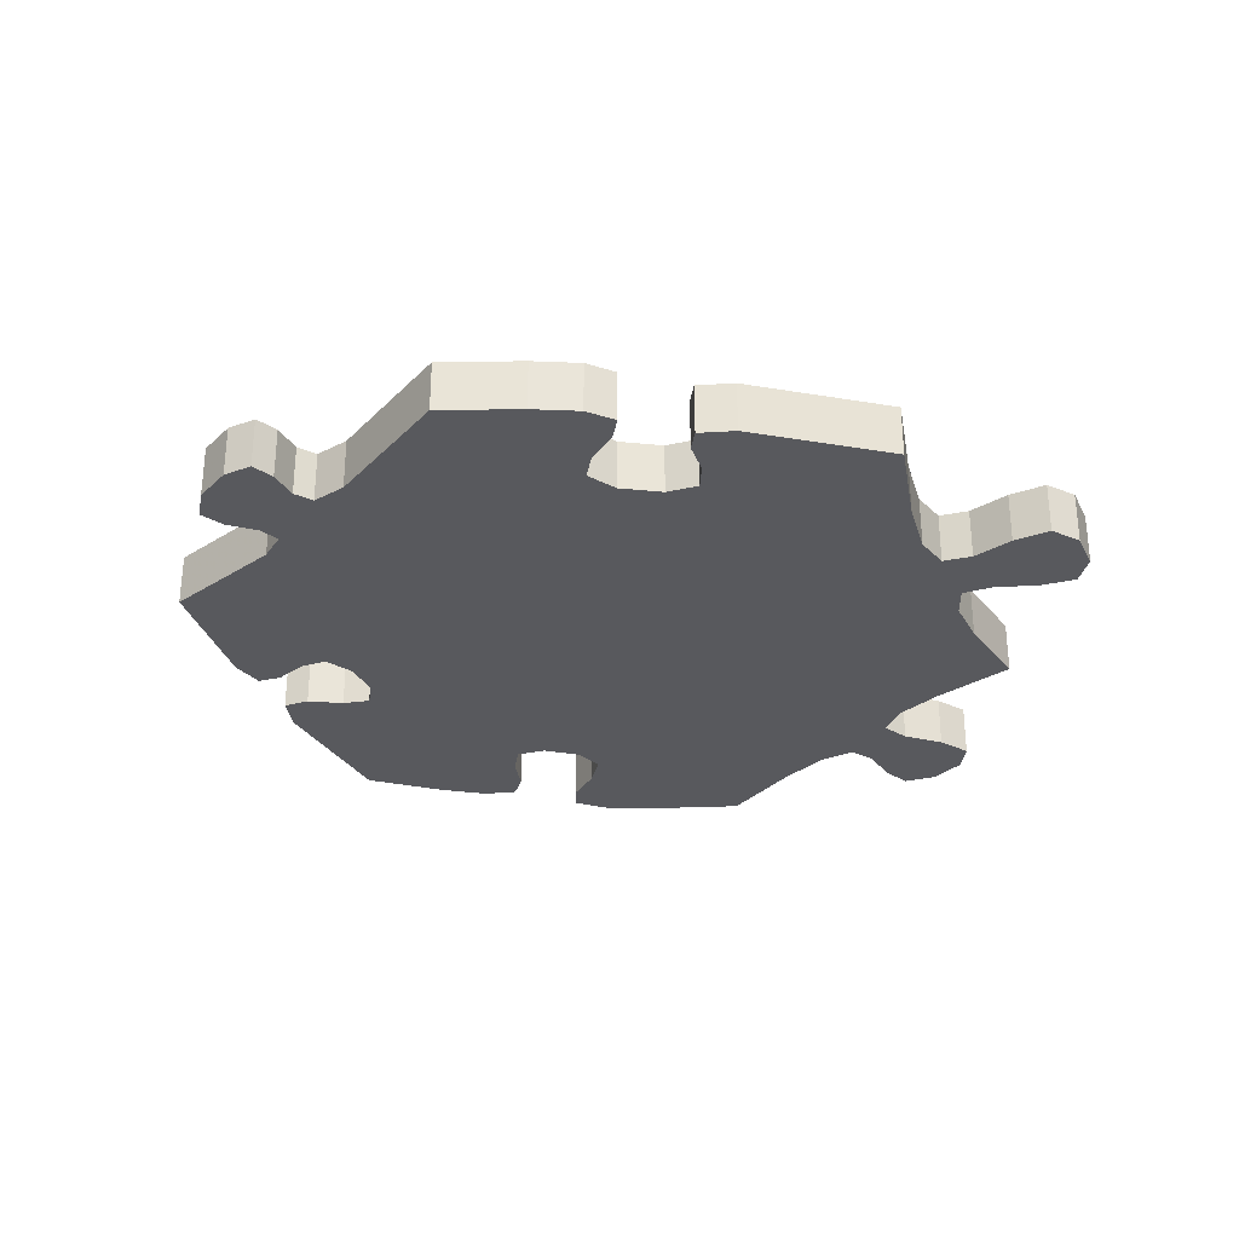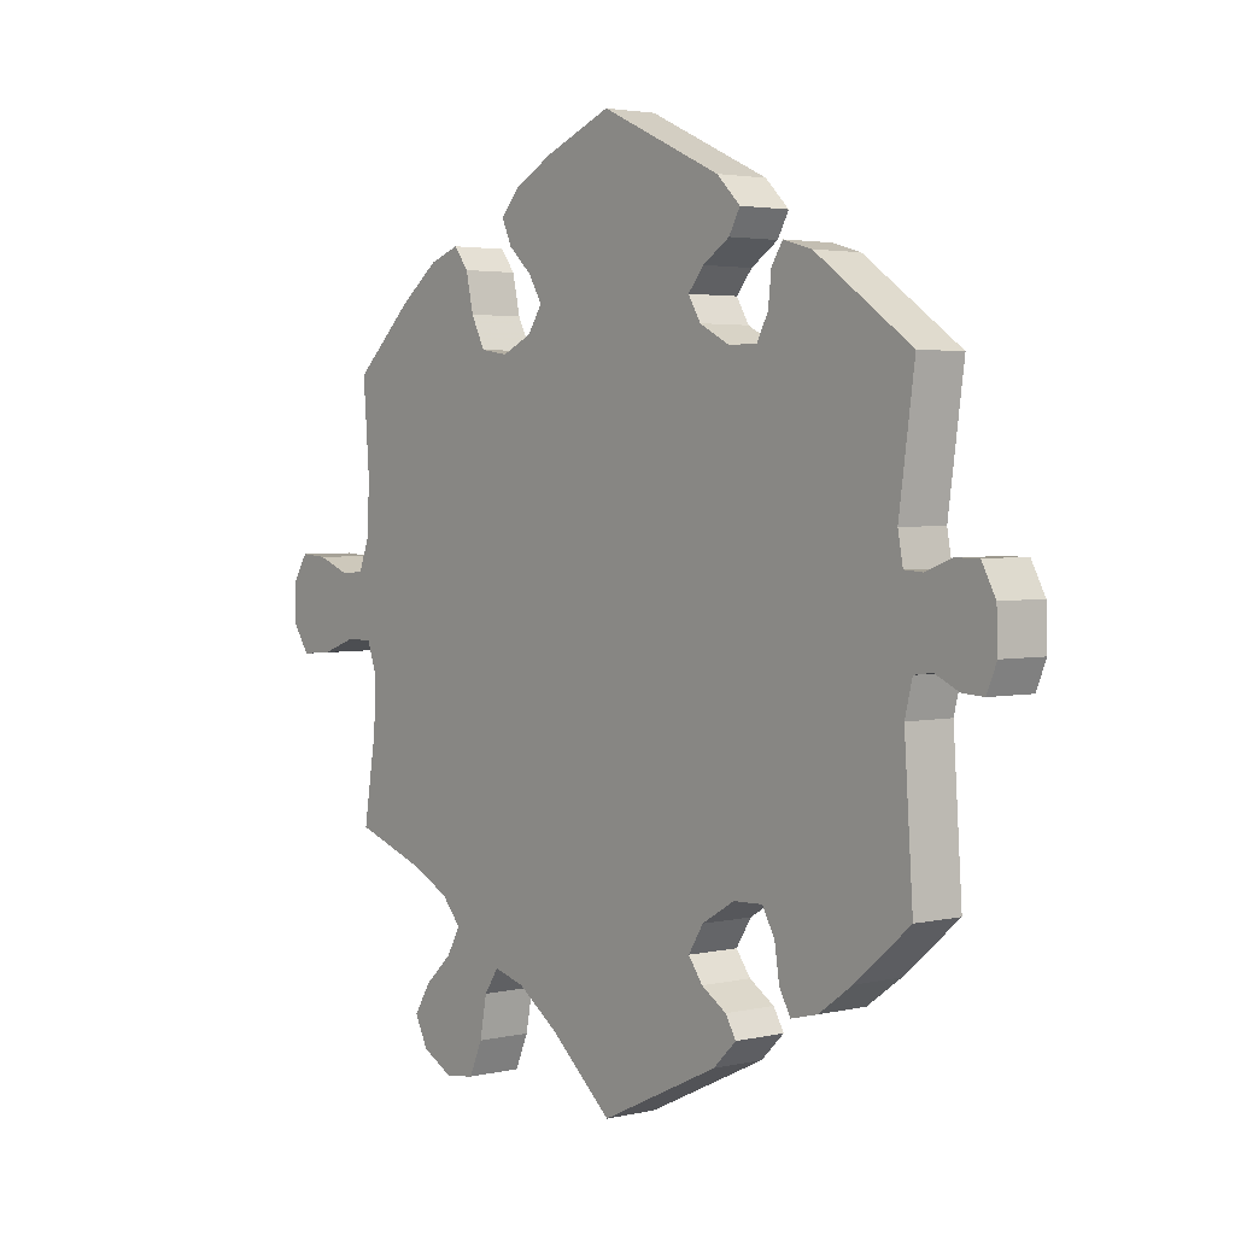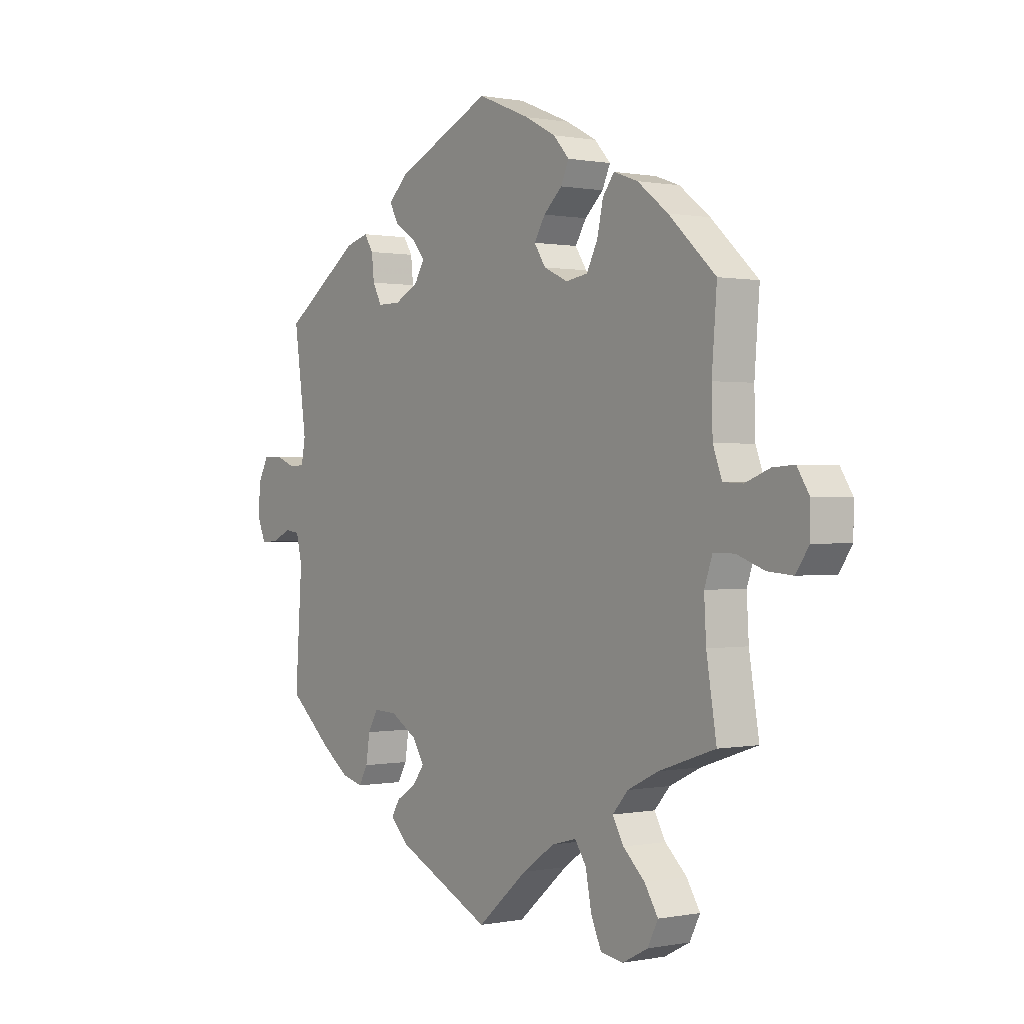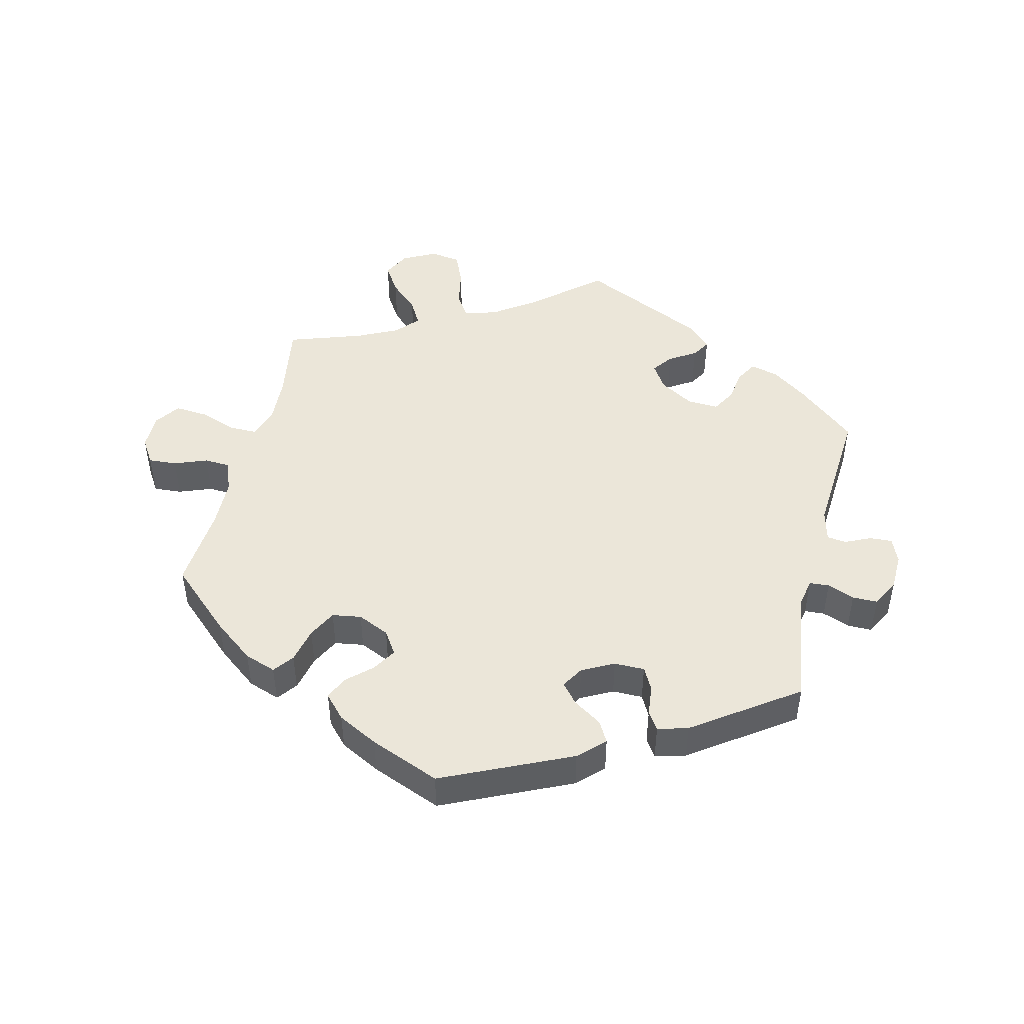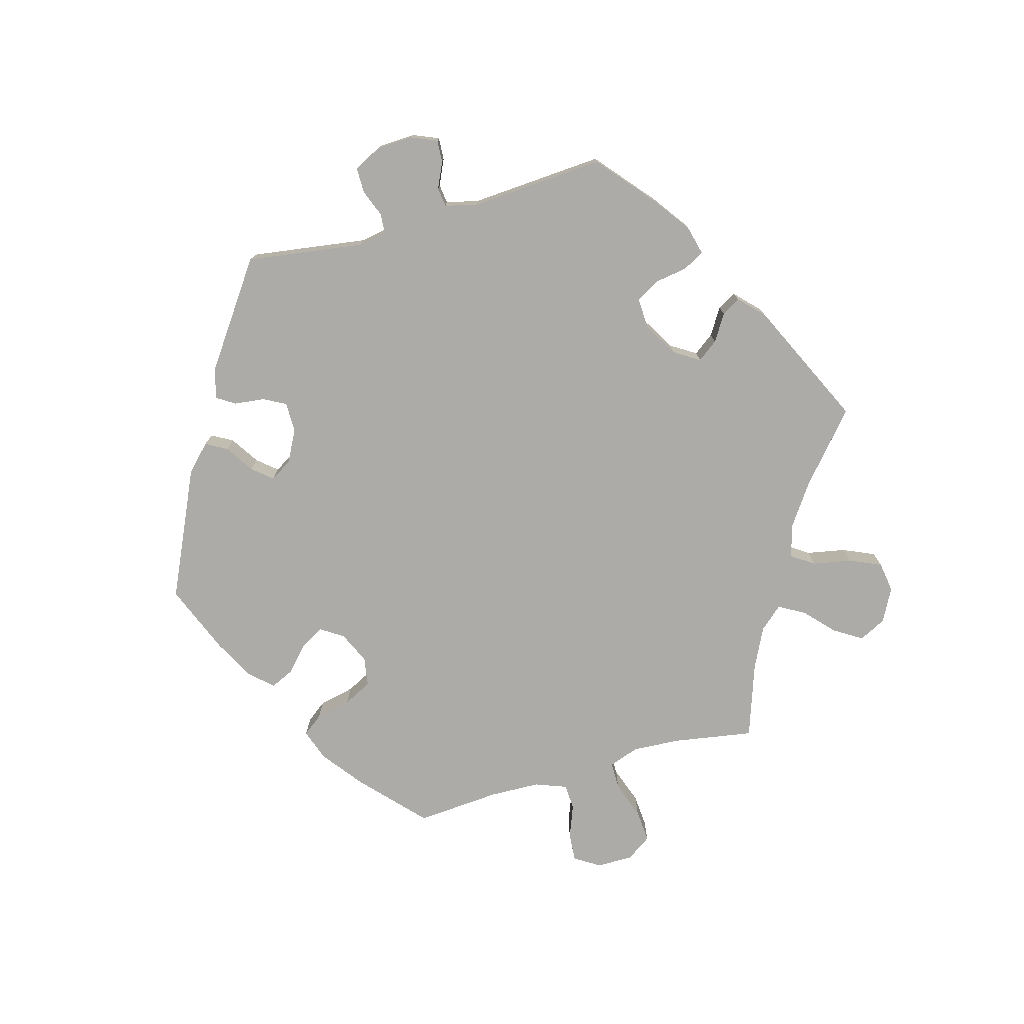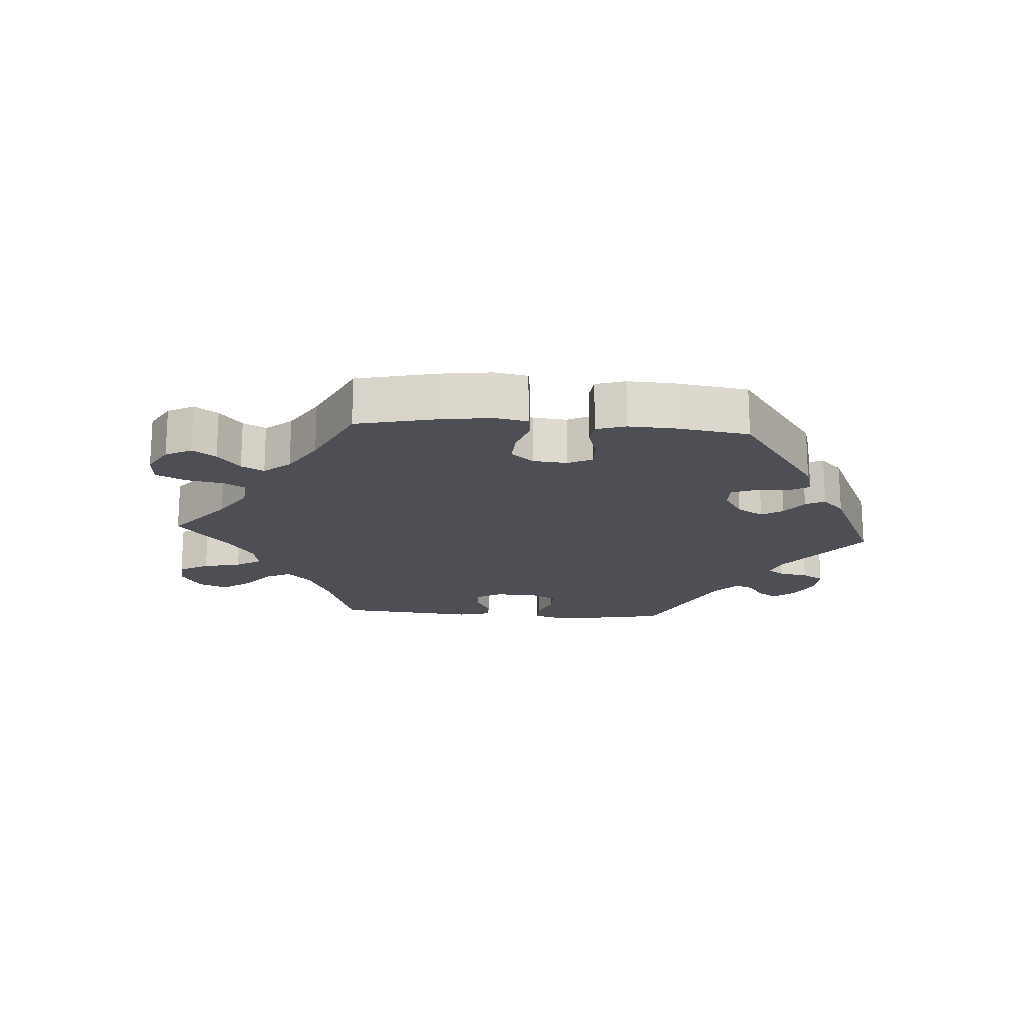
<metadata>
{"format":"obj","ext":"obj","renderer":"f3d","projection":"perspective","resolution":1024,"background":"white","views":[{"elev":-30.0,"azim":140.7,"up":"+Y"},{"elev":3.0,"azim":51.6,"up":"+Z"},{"elev":0.4,"azim":-126.0,"up":"+Z"},{"elev":47.1,"azim":13.6,"up":"+Y"},{"elev":-76.3,"azim":105.6,"up":"+Y"},{"elev":-18.3,"azim":-34.3,"up":"+Y"}]}
</metadata>
<code>
v 0.193 0.07 0.489
v 0.231 0.07 0.452
v 0.213 0.07 0.42
v 0.17 0.07 0.392
v 0.145 0.07 0.362
v 0.165 0.07 0.329
v 0.213 0.07 0.304
v 0.259 0.07 0.304
v 0.277 0.07 0.338
v 0.282 0.07 0.384
v 0.3 0.07 0.412
v 0.346 0.07 0.399
v 0.501 0.07 0.29
v 0.476 0.07 0.112
v 0.484 0.07 0.069
v 0.514 0.07 0.067
v 0.555 0.07 0.083
v 0.593 0.07 0.083
v 0.615 0.07 0.042
v 0.617 0.07 -0.015
v 0.601 0.07 -0.053
v 0.567 0.07 -0.051
v 0.528 0.07 -0.033
v 0.499 0.07 -0.037
v 0.487 0.07 -0.085
v 0.501 0.07 -0.289
v 0.413 0.07 -0.364
v 0.359 0.07 -0.403
v 0.316 0.07 -0.414
v 0.298 0.07 -0.382
v 0.29 0.07 -0.332
v 0.27 0.07 -0.297
v 0.223 0.07 -0.299
v 0.171 0.07 -0.33
v 0.147 0.07 -0.368
v 0.17 0.07 -0.399
v 0.21 0.07 -0.424
v 0.227 0.07 -0.452
v 0.19 0.07 -0.488
v 0 0.07 -0.578
v -0.101 0.07 -0.491
v -0.166 0.07 -0.446
v -0.215 0.07 -0.433
v -0.238 0.07 -0.467
v -0.249 0.07 -0.526
v -0.27 0.07 -0.574
v -0.316 0.07 -0.581
v -0.366 0.07 -0.555
v -0.387 0.07 -0.514
v -0.36 0.07 -0.471
v -0.317 0.07 -0.431
v -0.295 0.07 -0.392
v -0.326 0.07 -0.357
v -0.388 0.07 -0.327
v -0.5 0.07 -0.289
v -0.48 0.07 -0.167
v -0.476 0.07 -0.095
v -0.492 0.07 -0.049
v -0.534 0.07 -0.049
v -0.59 0.07 -0.069
v -0.64 0.07 -0.073
v -0.666 0.07 -0.035
v -0.666 0.07 0.02
v -0.642 0.07 0.058
v -0.599 0.07 0.055
v -0.549 0.07 0.036
v -0.51 0.07 0.038
v -0.492 0.07 0.086
v -0.49 0.07 0.162
v -0.5 0.07 0.289
v -0.406 0.07 0.376
v -0.345 0.07 0.423
v -0.297 0.07 0.44
v -0.274 0.07 0.41
v -0.262 0.07 0.356
v -0.24 0.07 0.313
v -0.196 0.07 0.306
v -0.148 0.07 0.328
v -0.125 0.07 0.363
v -0.147 0.07 0.399
v -0.184 0.07 0.433
v -0.2 0.07 0.468
v -0.168 0.07 0.503
v -0.107 0.07 0.535
v -0.001 0.07 0.578
v 0.193 0 0.489
v 0.231 0 0.452
v 0.213 0 0.42
v 0.17 0 0.392
v 0.145 0 0.362
v 0.165 0 0.329
v 0.213 0 0.304
v 0.259 0 0.304
v 0.277 0 0.338
v 0.282 0 0.384
v 0.3 0 0.412
v 0.346 0 0.399
v 0.501 0 0.29
v 0.476 0 0.112
v 0.484 0 0.069
v 0.514 0 0.067
v 0.555 0 0.083
v 0.593 0 0.083
v 0.615 0 0.042
v 0.617 0 -0.015
v 0.601 0 -0.053
v 0.567 0 -0.051
v 0.528 0 -0.033
v 0.499 0 -0.037
v 0.487 0 -0.085
v 0.501 0 -0.289
v 0.413 0 -0.364
v 0.359 0 -0.403
v 0.316 0 -0.414
v 0.298 0 -0.382
v 0.29 0 -0.332
v 0.27 0 -0.297
v 0.223 0 -0.299
v 0.171 0 -0.33
v 0.147 0 -0.368
v 0.17 0 -0.399
v 0.21 0 -0.424
v 0.227 0 -0.452
v 0.19 0 -0.488
v 0 0 -0.578
v -0.101 0 -0.491
v -0.166 0 -0.446
v -0.215 0 -0.433
v -0.238 0 -0.467
v -0.249 0 -0.526
v -0.27 0 -0.574
v -0.316 0 -0.581
v -0.366 0 -0.555
v -0.387 0 -0.514
v -0.36 0 -0.471
v -0.317 0 -0.431
v -0.295 0 -0.392
v -0.326 0 -0.357
v -0.388 0 -0.327
v -0.5 0 -0.289
v -0.48 0 -0.167
v -0.476 0 -0.095
v -0.492 0 -0.049
v -0.534 0 -0.049
v -0.59 0 -0.069
v -0.64 0 -0.073
v -0.666 0 -0.035
v -0.666 0 0.02
v -0.642 0 0.058
v -0.599 0 0.055
v -0.549 0 0.036
v -0.51 0 0.038
v -0.492 0 0.086
v -0.49 0 0.162
v -0.5 0 0.289
v -0.406 0 0.376
v -0.345 0 0.423
v -0.297 0 0.44
v -0.274 0 0.41
v -0.262 0 0.356
v -0.24 0 0.313
v -0.196 0 0.306
v -0.148 0 0.328
v -0.125 0 0.363
v -0.147 0 0.399
v -0.184 0 0.433
v -0.2 0 0.468
v -0.168 0 0.503
v -0.107 0 0.535
v -0.001 0 0.578
f 80 81 82 83
f 79 80 83 84
f 72 73 74 75
f 72 75 76
f 69 70 71 72
f 68 69 72 76
f 67 68 76 77
f 63 64 65 66
f 63 66 67
f 62 63 67
f 59 60 61 62
f 58 59 62 67
f 57 58 67 77
f 54 55 56
f 53 54 56 57
f 52 53 57 77
f 48 49 50 51
f 48 51 52
f 47 48 52
f 44 45 46 47
f 43 44 47 52
f 42 43 52 77
f 38 39 40 41
f 36 37 38 41
f 35 36 41 42
f 34 35 42 77
f 28 29 30 31
f 28 31 32
f 25 26 27 28
f 24 25 28 32
f 20 21 22 23
f 20 23 24
f 19 20 24
f 16 17 18 19
f 15 16 19 24
f 14 15 24 32
f 9 10 11 12
f 8 9 12 13
f 7 8 13 14
f 1 2 3 4
f 1 4 5
f 79 84 85 1
f 33 34 77 78
f 6 7 14 32
f 5 6 32 33
f 78 79 1 5
f 5 33 78
f 168 167 166 165
f 169 168 165 164
f 160 159 158 157
f 161 160 157
f 157 156 155 154
f 161 157 154 153
f 162 161 153 152
f 151 150 149 148
f 152 151 148
f 152 148 147
f 147 146 145 144
f 152 147 144 143
f 162 152 143 142
f 141 140 139
f 142 141 139 138
f 162 142 138 137
f 136 135 134 133
f 137 136 133
f 137 133 132
f 132 131 130 129
f 137 132 129 128
f 162 137 128 127
f 126 125 124 123
f 126 123 122 121
f 127 126 121 120
f 162 127 120 119
f 116 115 114 113
f 117 116 113
f 113 112 111 110
f 117 113 110 109
f 108 107 106 105
f 109 108 105
f 109 105 104
f 104 103 102 101
f 109 104 101 100
f 117 109 100 99
f 97 96 95 94
f 98 97 94 93
f 99 98 93 92
f 89 88 87 86
f 90 89 86
f 86 170 169 164
f 163 162 119 118
f 117 99 92 91
f 118 117 91 90
f 90 86 164 163
f 163 118 90
f 1 86 87 2
f 2 87 88 3
f 3 88 89 4
f 4 89 90 5
f 5 90 91 6
f 6 91 92 7
f 7 92 93 8
f 8 93 94 9
f 9 94 95 10
f 10 95 96 11
f 11 96 97 12
f 12 97 98 13
f 13 98 99 14
f 14 99 100 15
f 15 100 101 16
f 16 101 102 17
f 17 102 103 18
f 18 103 104 19
f 19 104 105 20
f 20 105 106 21
f 21 106 107 22
f 22 107 108 23
f 23 108 109 24
f 24 109 110 25
f 25 110 111 26
f 26 111 112 27
f 27 112 113 28
f 28 113 114 29
f 29 114 115 30
f 30 115 116 31
f 31 116 117 32
f 32 117 118 33
f 33 118 119 34
f 34 119 120 35
f 35 120 121 36
f 36 121 122 37
f 37 122 123 38
f 38 123 124 39
f 39 124 125 40
f 40 125 126 41
f 41 126 127 42
f 42 127 128 43
f 43 128 129 44
f 44 129 130 45
f 45 130 131 46
f 46 131 132 47
f 47 132 133 48
f 48 133 134 49
f 49 134 135 50
f 50 135 136 51
f 51 136 137 52
f 52 137 138 53
f 53 138 139 54
f 54 139 140 55
f 55 140 141 56
f 56 141 142 57
f 57 142 143 58
f 58 143 144 59
f 59 144 145 60
f 60 145 146 61
f 61 146 147 62
f 62 147 148 63
f 63 148 149 64
f 64 149 150 65
f 65 150 151 66
f 66 151 152 67
f 67 152 153 68
f 68 153 154 69
f 69 154 155 70
f 70 155 156 71
f 71 156 157 72
f 72 157 158 73
f 73 158 159 74
f 74 159 160 75
f 75 160 161 76
f 76 161 162 77
f 77 162 163 78
f 78 163 164 79
f 79 164 165 80
f 80 165 166 81
f 81 166 167 82
f 82 167 168 83
f 83 168 169 84
f 84 169 170 85
f 85 170 86 1

</code>
